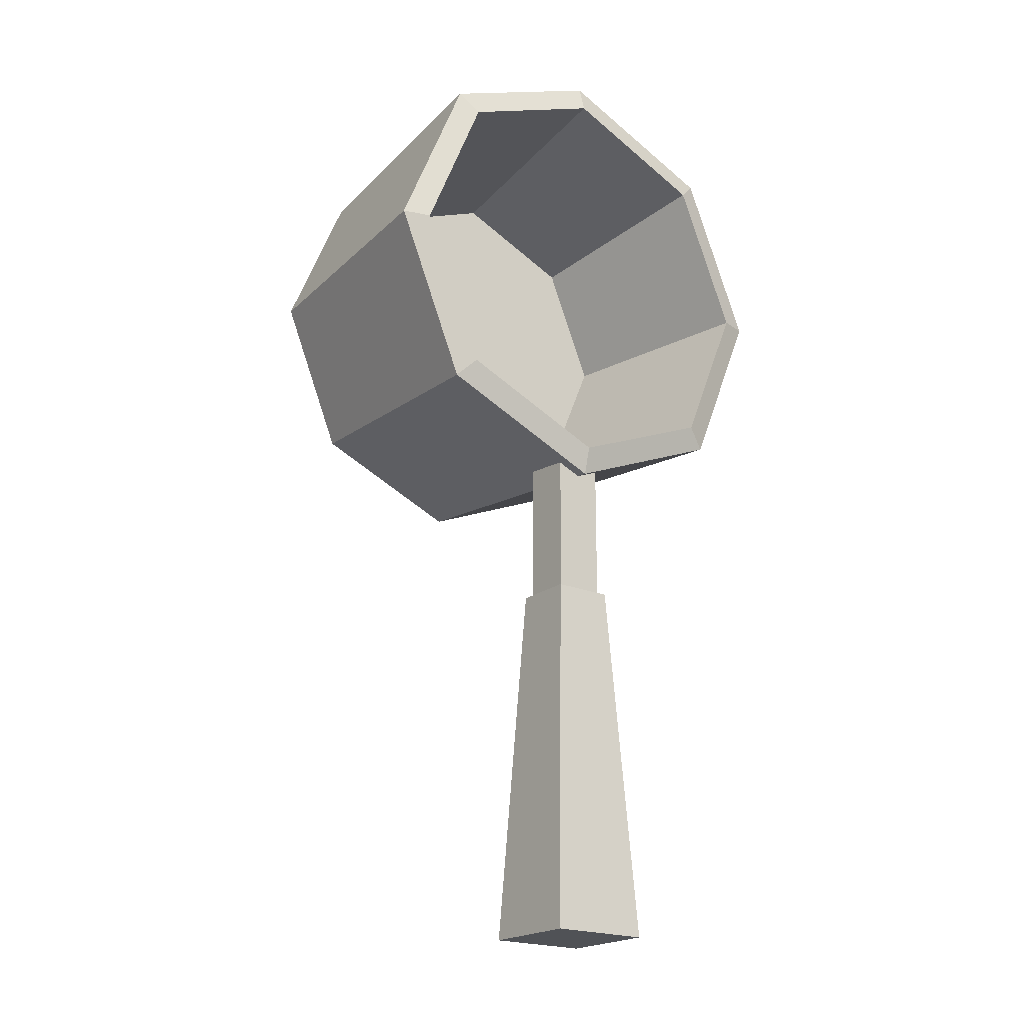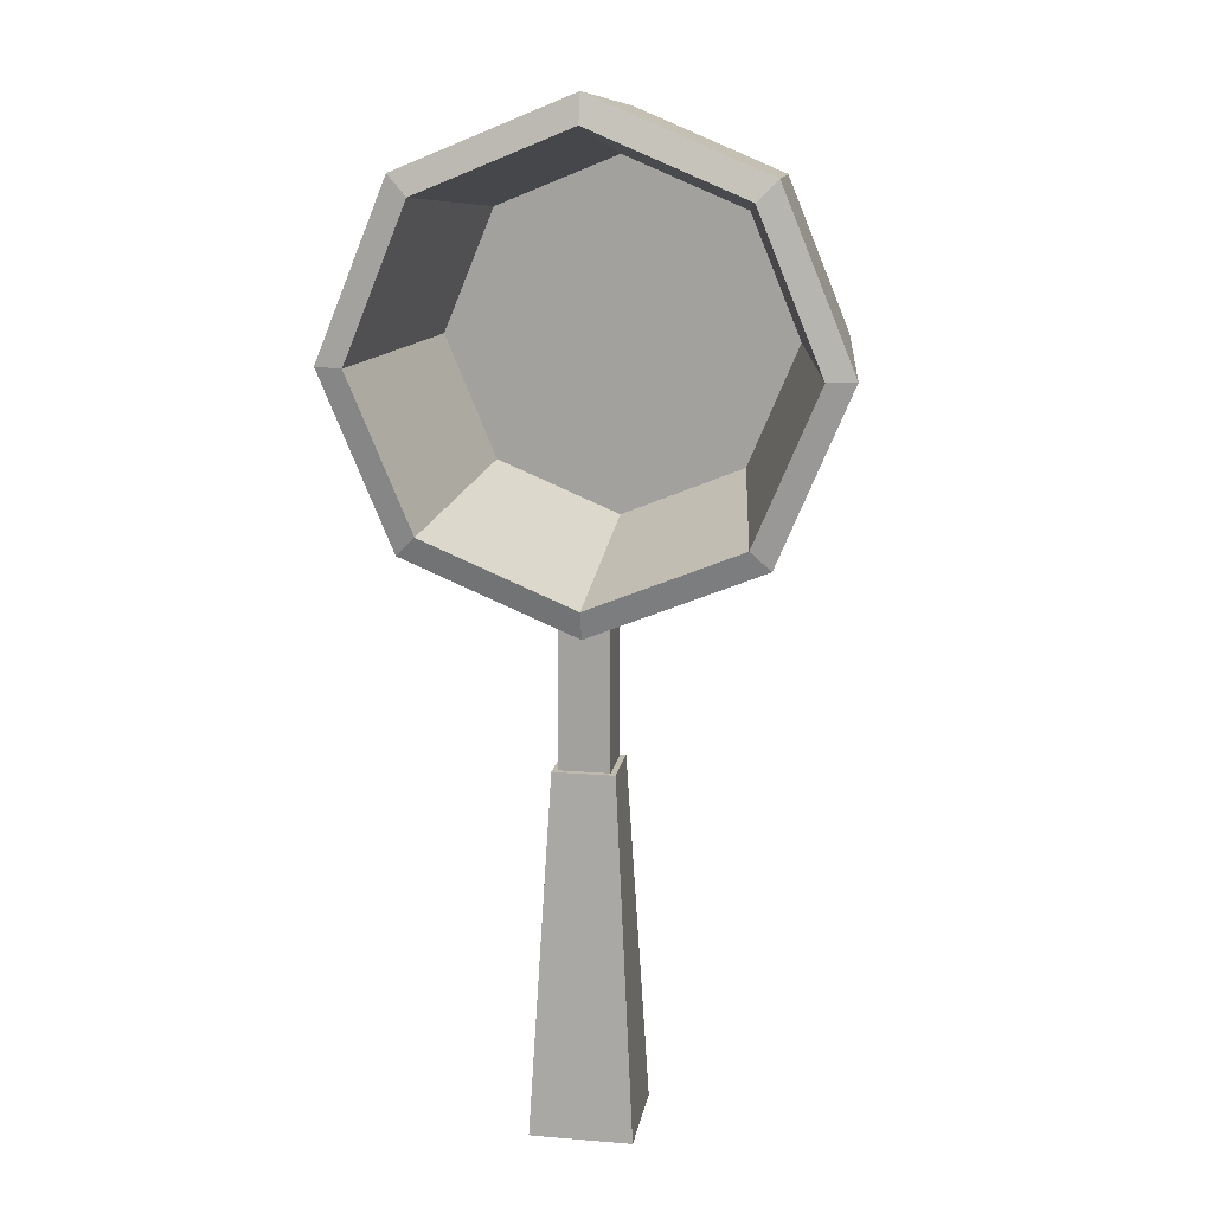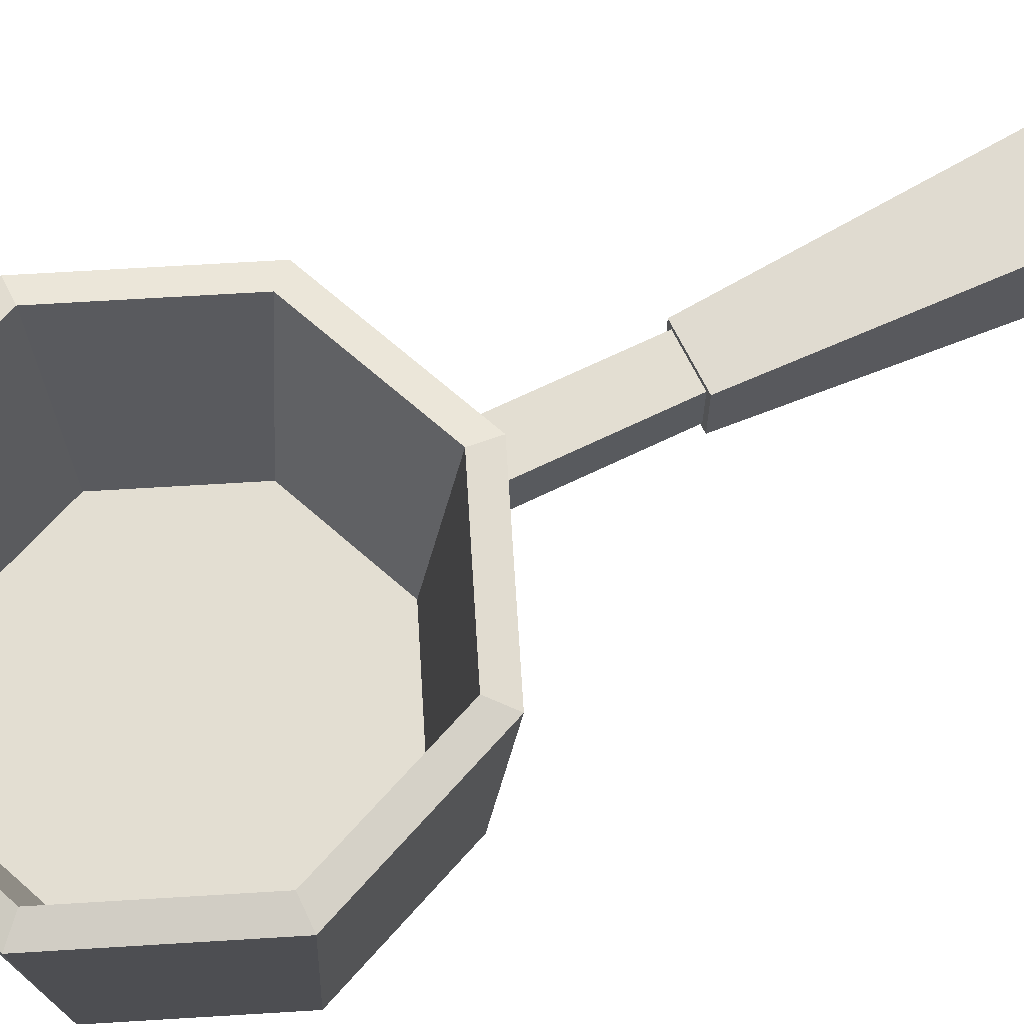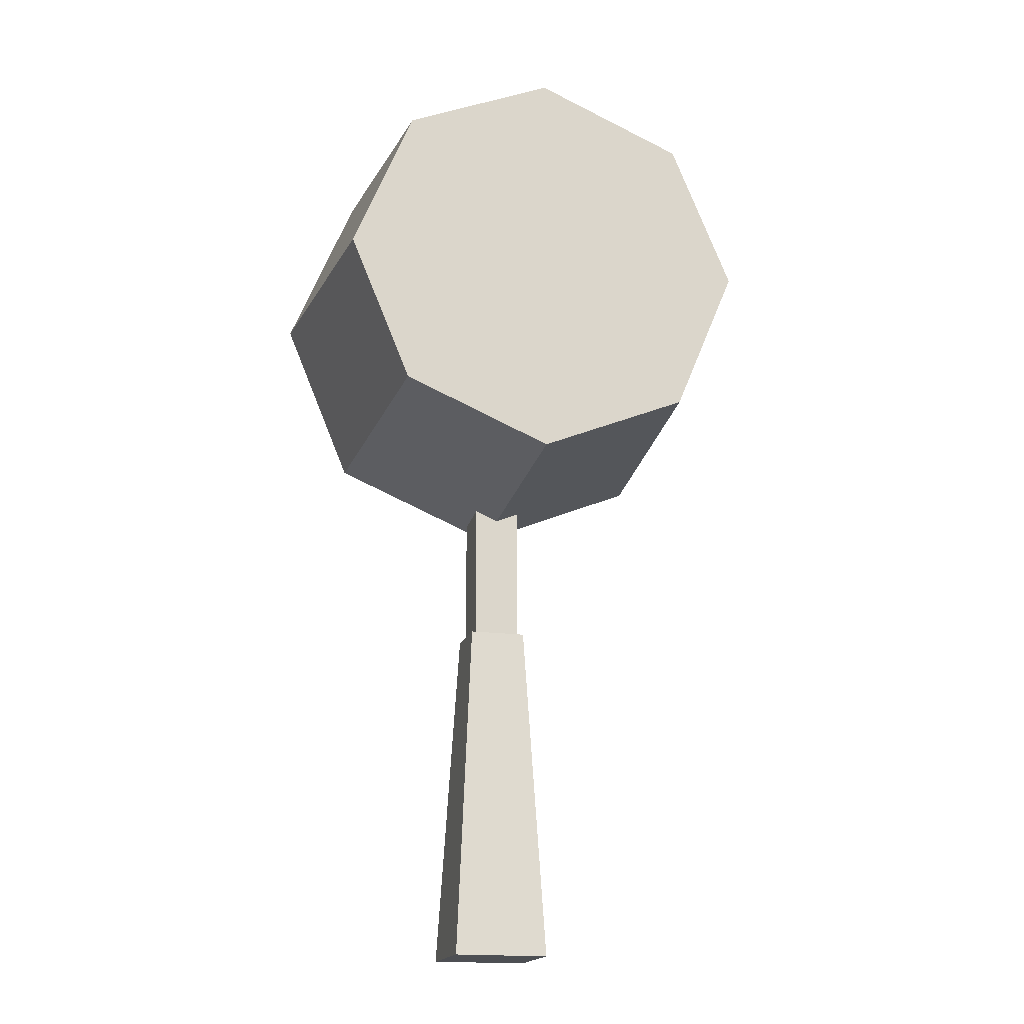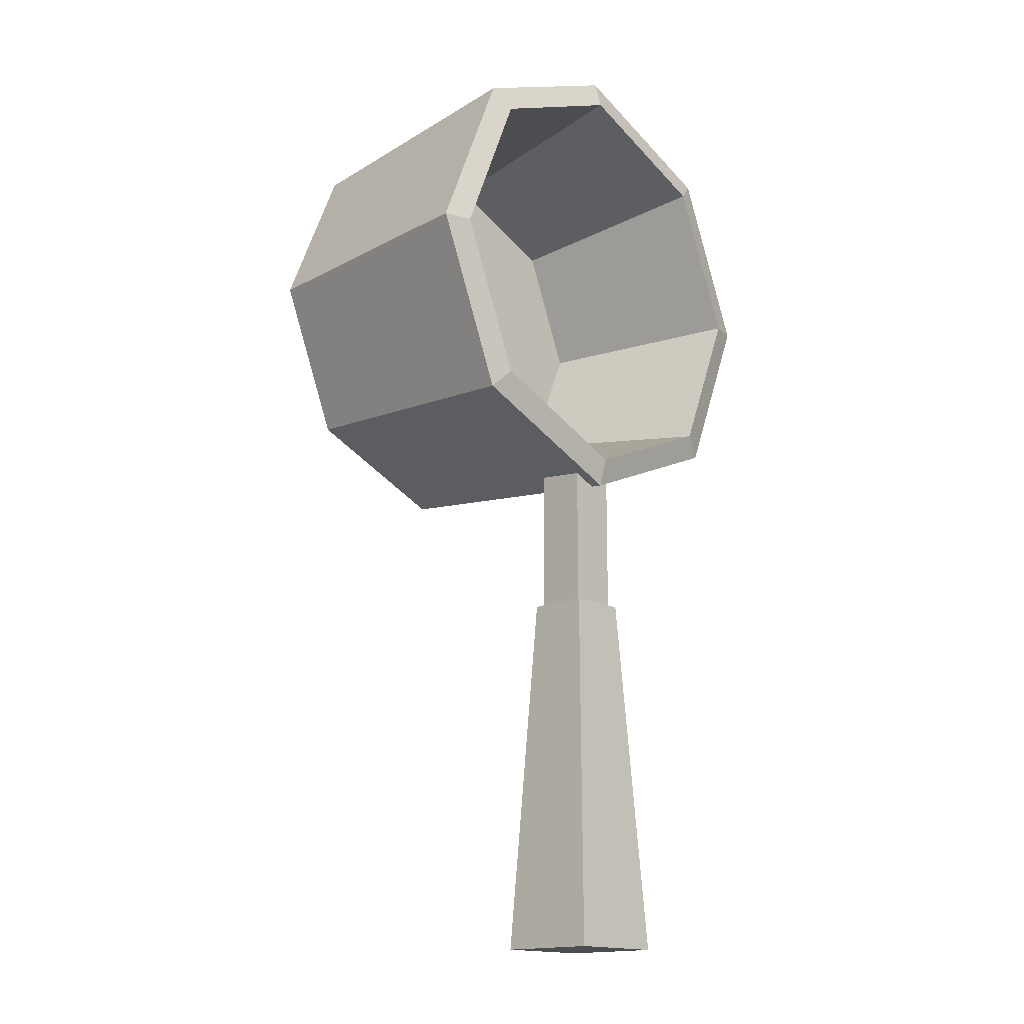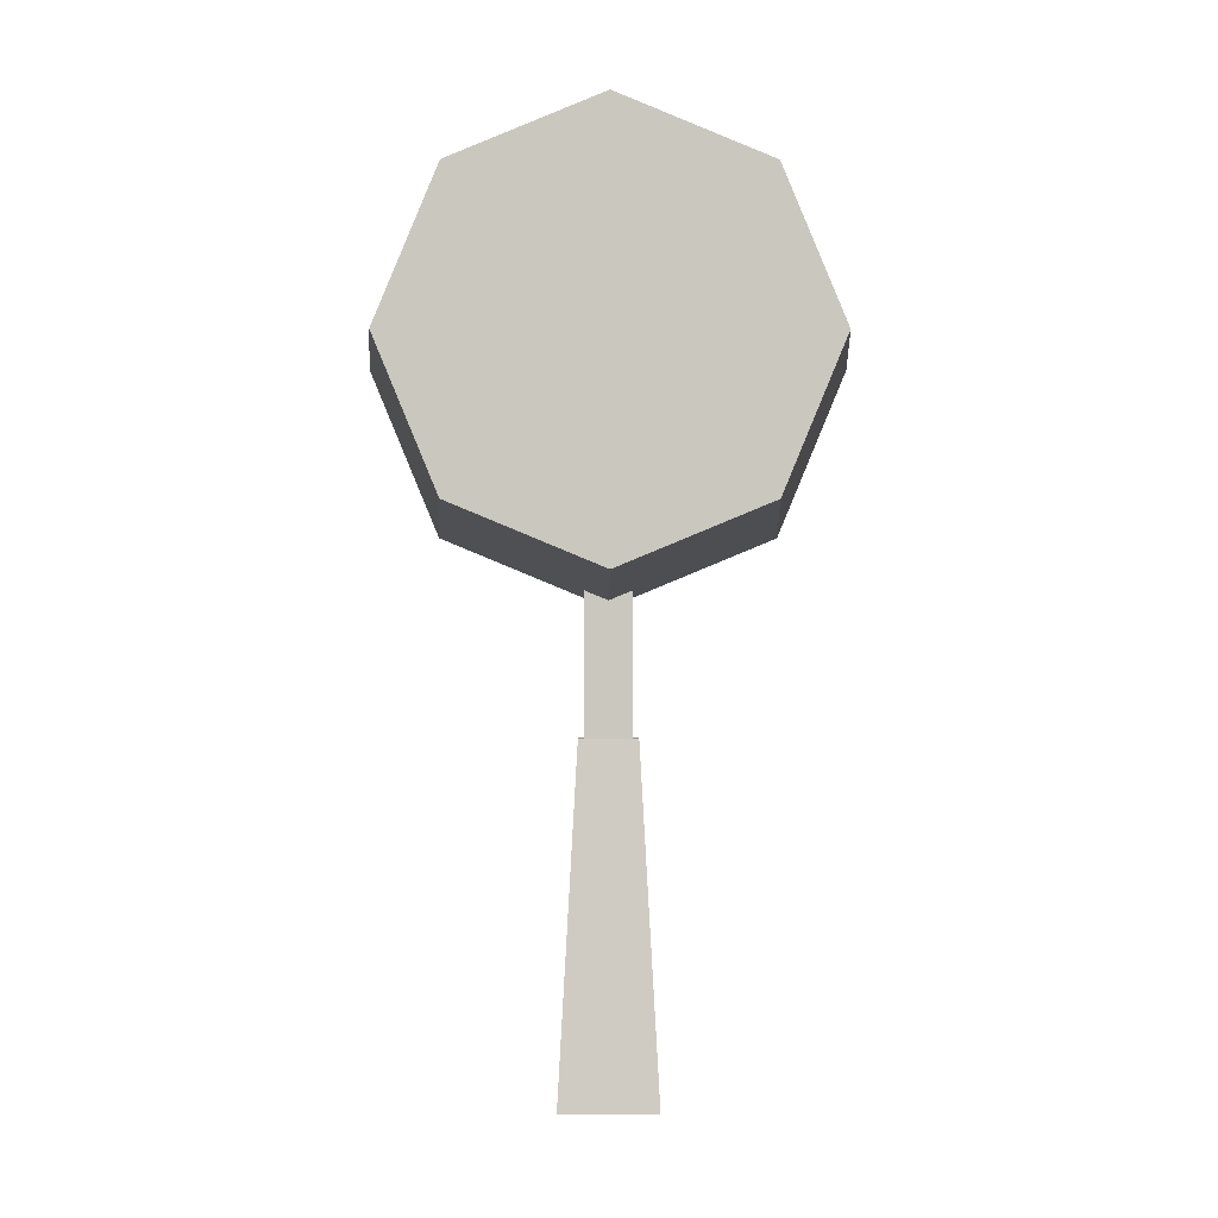
<metadata>
{"format":"obj","ext":"obj","renderer":"f3d","projection":"perspective","resolution":1024,"background":"white","views":[{"elev":-20.6,"azim":143.1,"up":"+Z"},{"elev":15.5,"azim":-170.2,"up":"+Z"},{"elev":67.4,"azim":64.0,"up":"+Y"},{"elev":-17.6,"azim":-14.7,"up":"+Z"},{"elev":-15.8,"azim":133.0,"up":"+Z"},{"elev":-1.6,"azim":-0.4,"up":"+Z"}]}
</metadata>
<code>
v -1.91 -2.377 13.56
v 1.91 -2.377 13.56
v -1.91 1.443 13.56
v 1.91 1.443 13.56
v -3.199 2.732 -9.47
v 3.199 2.732 -9.47
v -3.199 -3.666 -9.47
v 3.199 -3.666 -9.47
v -1.552 -2.019 23.02
v 1.552 -2.019 23.02
v -1.552 1.085 23.02
v 1.552 1.085 23.02
v -1.552 1.085 13.56
v 1.552 1.085 13.56
v -1.552 -2.019 13.56
v 1.552 -2.019 13.56
v 9.659 -15.75 27.52
v 1.5e-05 -15.75 23.52
v -9.659 -15.75 27.52
v -13.66 -15.75 37.18
v -9.659 -15.75 46.84
v 1.5e-05 -15.75 50.84
v 9.659 -15.75 46.84
v 13.66 -15.75 37.18
v 10.86 1.869 26.32
v 1.5e-05 1.869 21.82
v -10.86 1.869 26.32
v -15.36 1.869 37.18
v -10.86 1.869 48.04
v 1.5e-05 1.869 52.54
v 10.86 1.869 48.04
v 15.36 1.869 37.18
v 1.5e-05 -15.75 37.18
v 9.599 2.352 27.58
v 1.5e-05 2.352 23.6
v -9.599 2.352 27.58
v -13.57 2.352 37.18
v -9.599 2.352 46.78
v 1.5e-05 2.352 50.75
v 9.599 2.352 46.78
v 13.57 2.352 37.18
v 7.824 -11.58 29.35
v 1.5e-05 -11.58 26.11
v 1.5e-05 -11.58 37.18
v -7.824 -11.58 29.35
v -11.07 -11.58 37.18
v -7.824 -11.58 45
v 1.5e-05 -11.58 48.24
v 7.824 -11.58 45
v 11.06 -11.58 37.18
f 1 2 4 3
f 3 4 6 5
f 5 6 8 7
f 7 8 2 1
f 2 8 6 4
f 7 1 3 5
f 11 12 14 13
f 15 16 10 9
f 10 16 14 12
f 15 9 11 13
f 17 18 26 25
f 18 19 27 26
f 19 20 28 27
f 20 21 29 28
f 21 22 30 29
f 22 23 31 30
f 23 24 32 31
f 24 17 25 32
f 18 17 33
f 19 18 33
f 20 19 33
f 21 20 33
f 22 21 33
f 23 22 33
f 24 23 33
f 17 24 33
f 42 43 44
f 43 45 44
f 45 46 44
f 46 47 44
f 47 48 44
f 48 49 44
f 49 50 44
f 50 42 44
f 25 26 35 34
f 26 27 36 35
f 27 28 37 36
f 28 29 38 37
f 29 30 39 38
f 30 31 40 39
f 31 32 41 40
f 32 25 34 41
f 34 35 43 42
f 35 36 45 43
f 36 37 46 45
f 37 38 47 46
f 38 39 48 47
f 39 40 49 48
f 40 41 50 49
f 41 34 42 50

</code>
